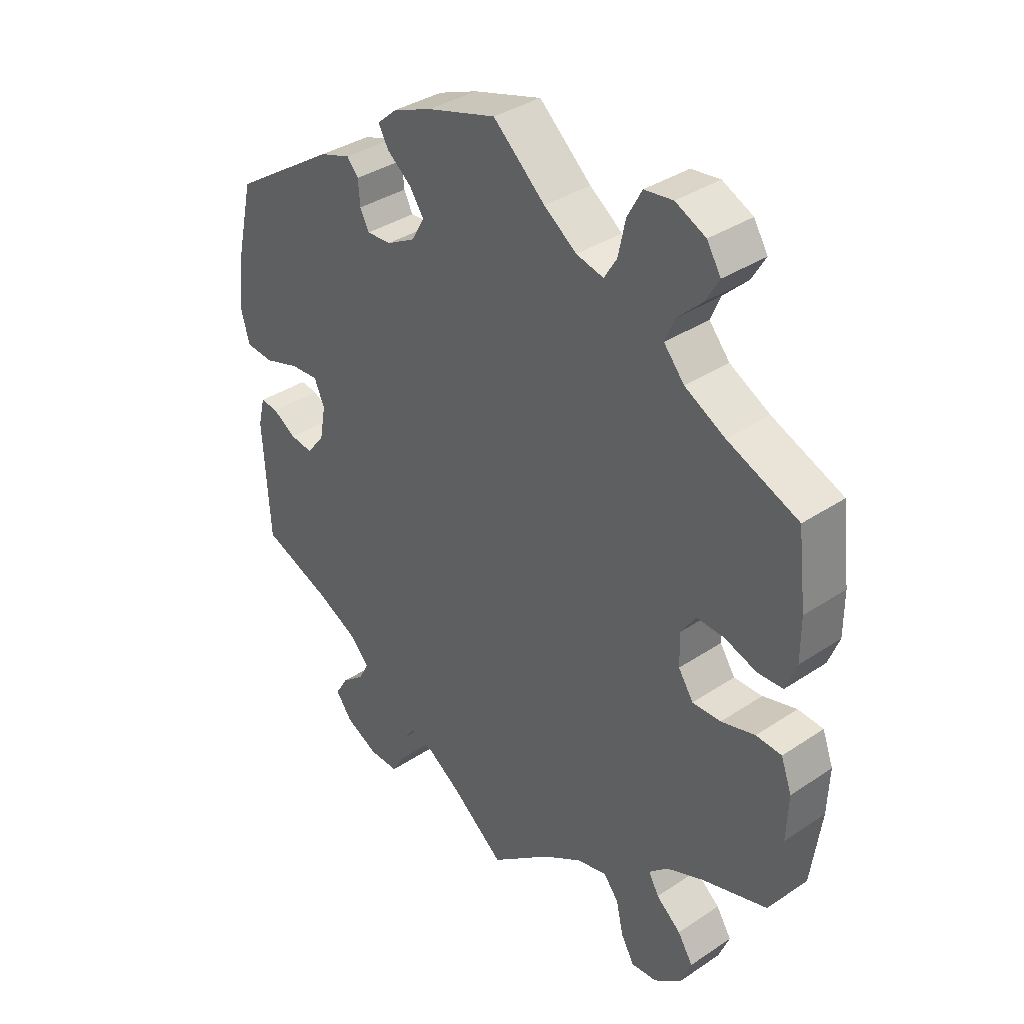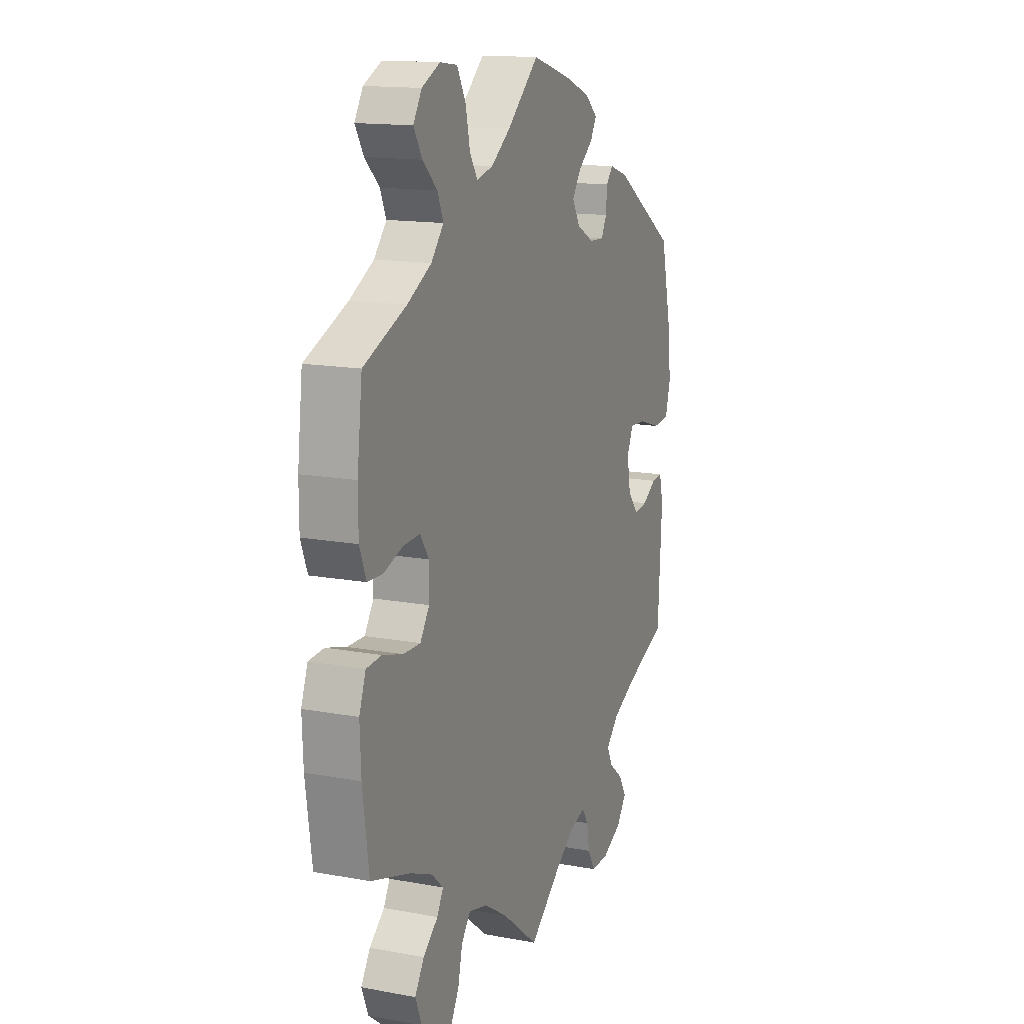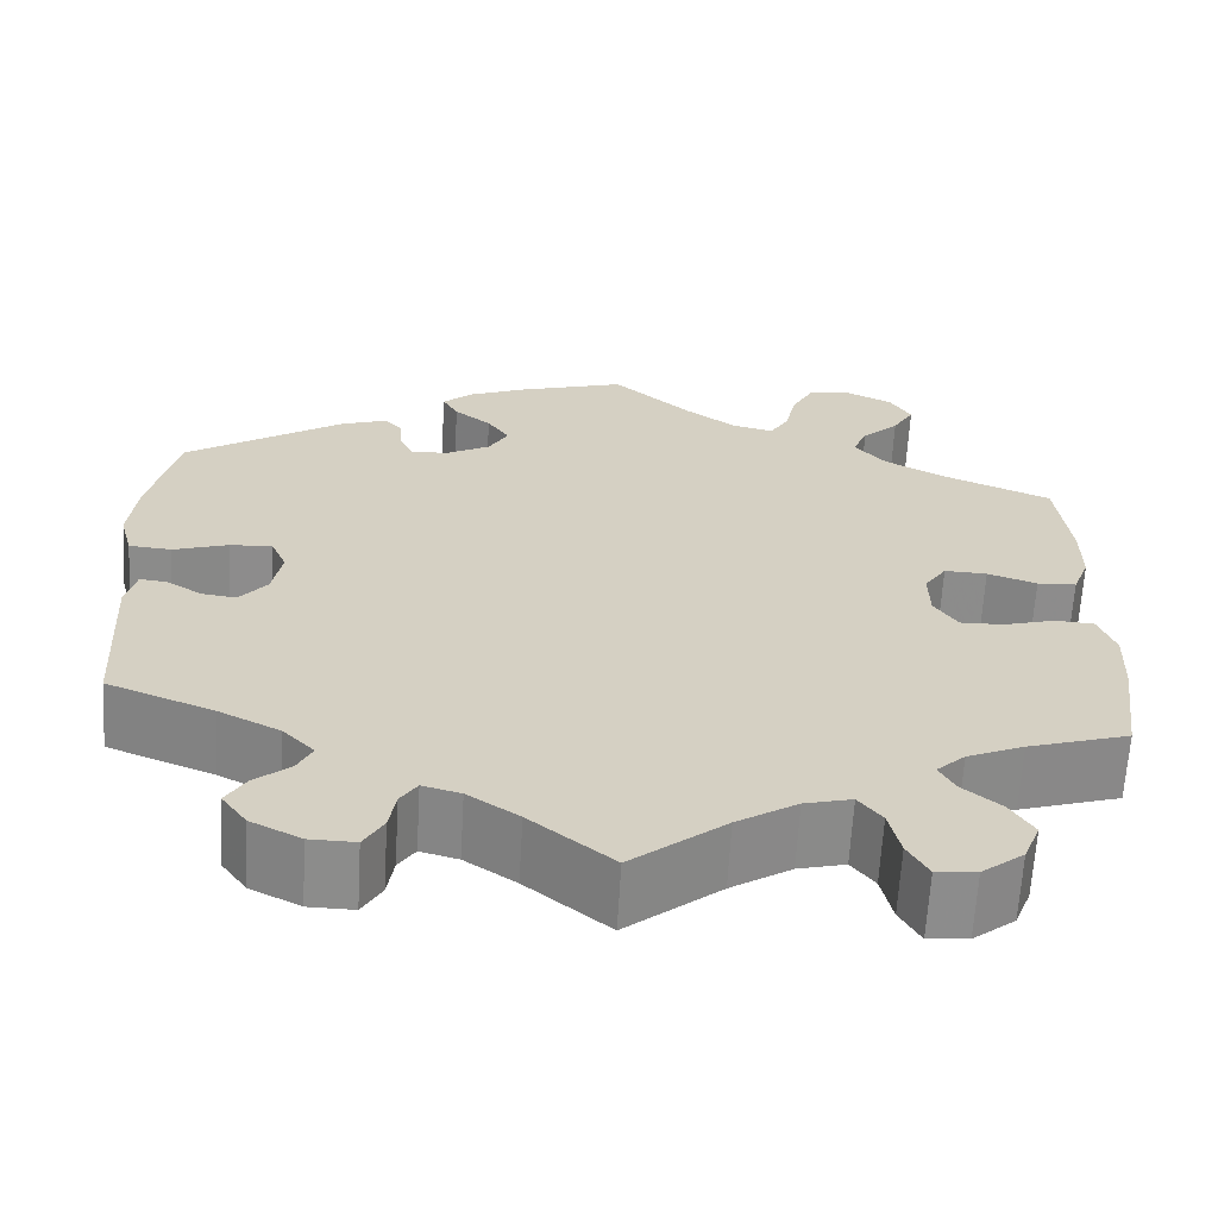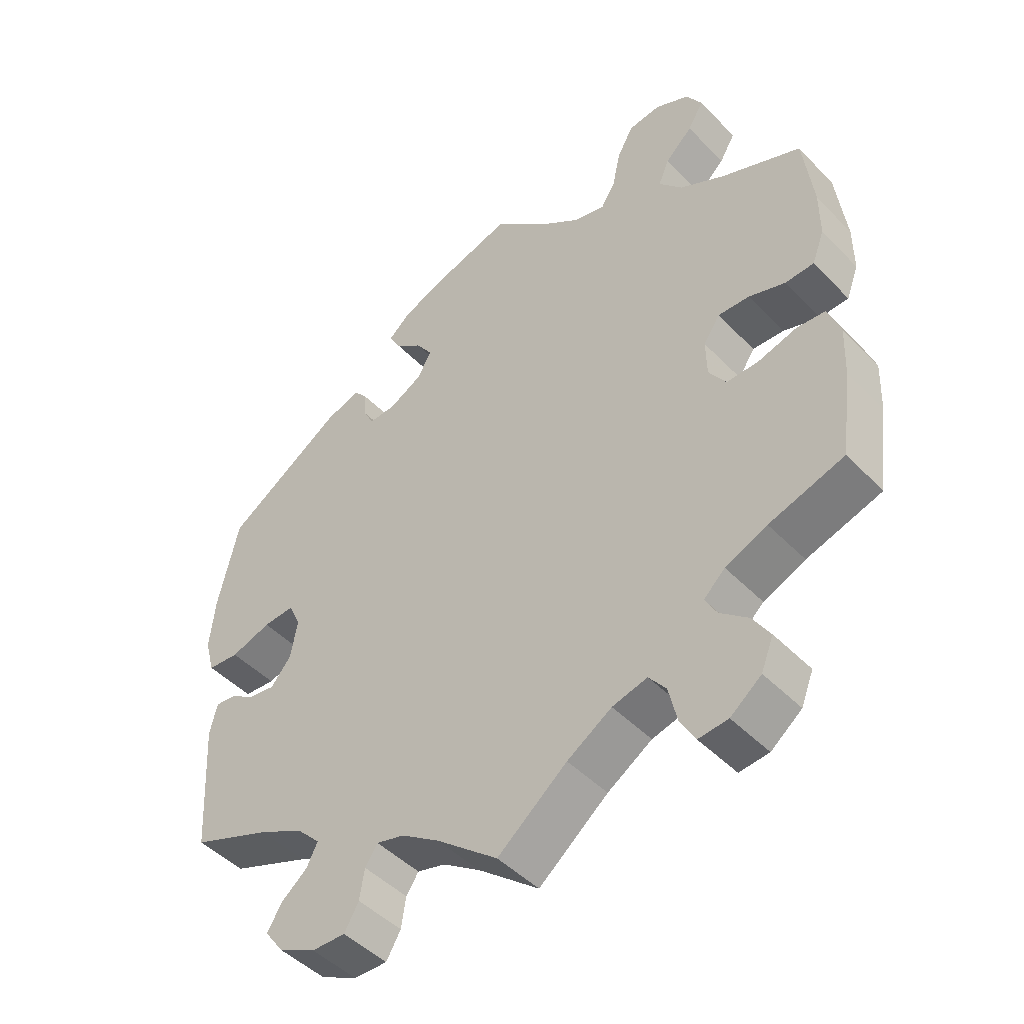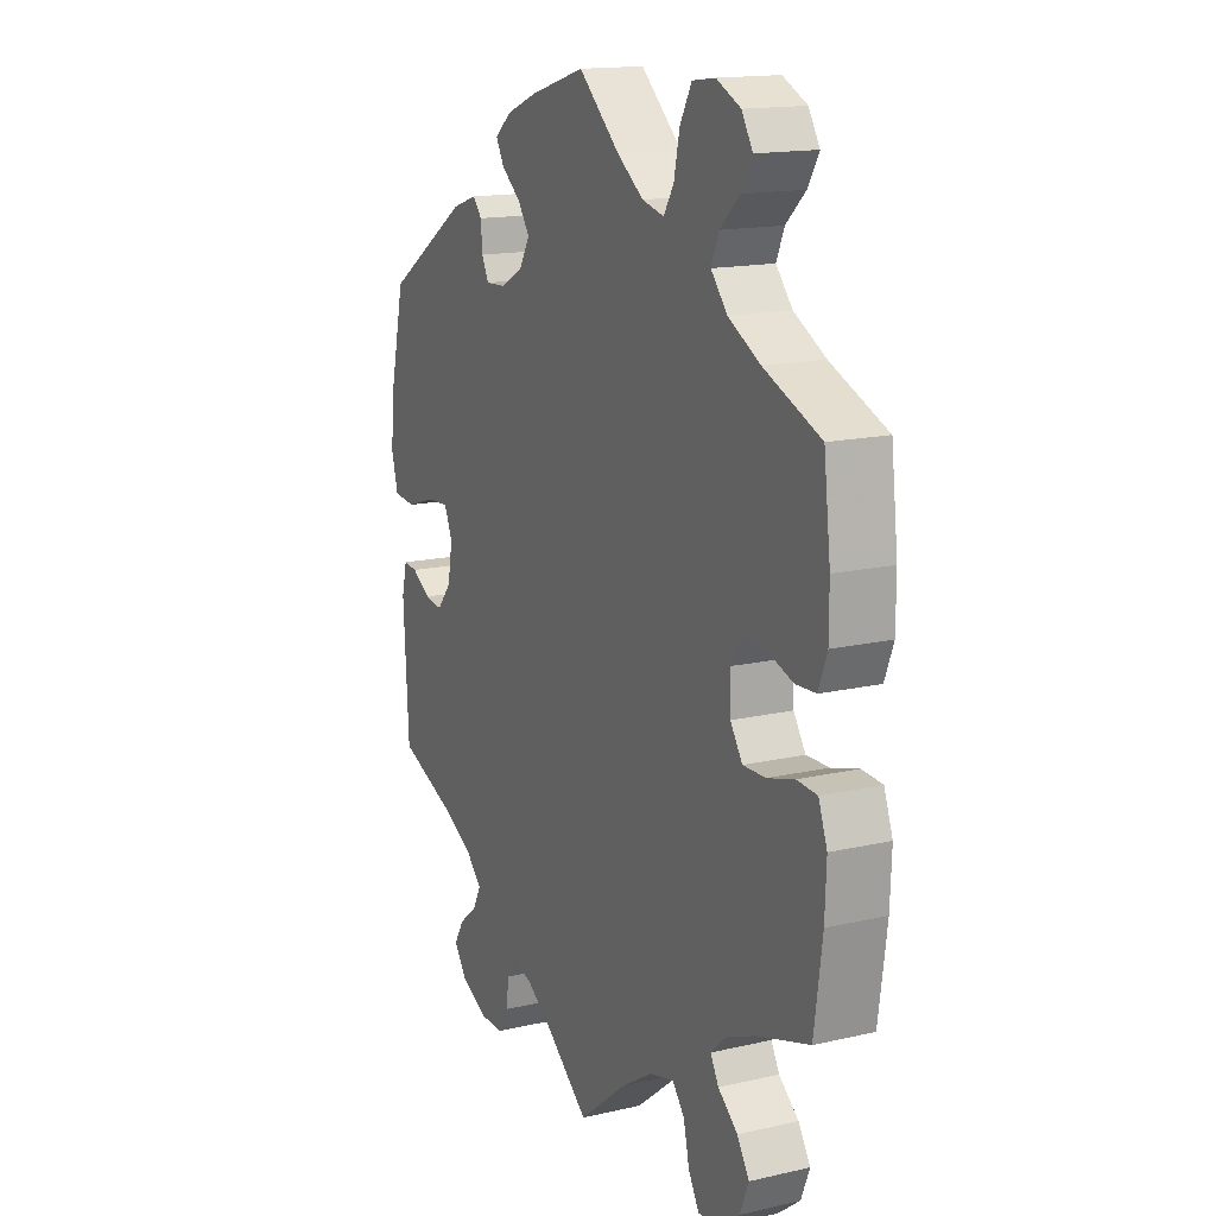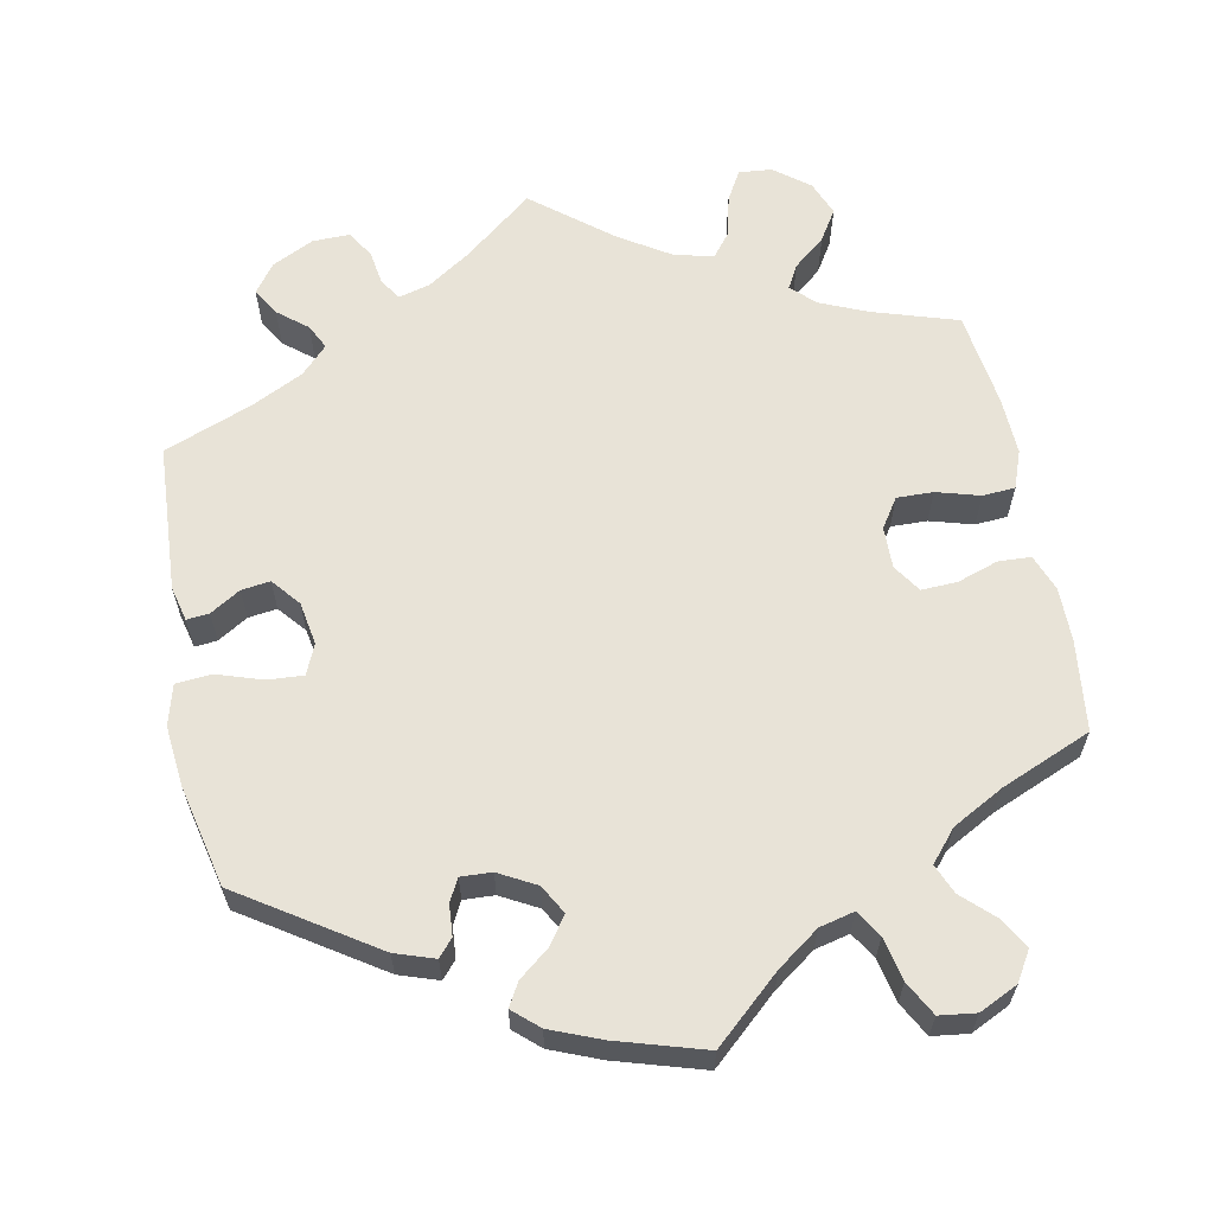
<metadata>
{"format":"obj","ext":"obj","renderer":"f3d","projection":"perspective","resolution":1024,"background":"white","views":[{"elev":36.2,"azim":48.9,"up":"+Z"},{"elev":14.7,"azim":111.9,"up":"+Z"},{"elev":-64.2,"azim":-3.3,"up":"+Z"},{"elev":-46.9,"azim":41.1,"up":"+Z"},{"elev":15.4,"azim":64.0,"up":"+Z"},{"elev":62.1,"azim":-11.0,"up":"+Y"}]}
</metadata>
<code>
v -0.089 0.07 -0.506
v -0.144 0.07 -0.469
v -0.185 0.07 -0.458
v -0.203 0.07 -0.485
v -0.21 0.07 -0.529
v -0.231 0.07 -0.565
v -0.28 0.07 -0.564
v -0.334 0.07 -0.537
v -0.361 0.07 -0.5
v -0.34 0.07 -0.465
v -0.302 0.07 -0.434
v -0.286 0.07 -0.402
v -0.32 0.07 -0.367
v -0.386 0.07 -0.334
v -0.501 0.07 -0.289
v -0.512 0.07 -0.098
v -0.501 0.07 -0.053
v -0.472 0.07 -0.056
v -0.433 0.07 -0.08
v -0.396 0.07 -0.085
v -0.366 0.07 -0.049
v -0.356 0.07 0.007
v -0.373 0.07 0.046
v -0.419 0.07 0.043
v -0.478 0.07 0.024
v -0.524 0.07 0.028
v -0.538 0.07 0.08
v -0.53 0.07 0.158
v -0.5 0.07 0.289
v -0.328 0.07 0.401
v -0.277 0.07 0.418
v -0.258 0.07 0.396
v -0.255 0.07 0.356
v -0.24 0.07 0.327
v -0.2 0.07 0.329
v -0.152 0.07 0.355
v -0.131 0.07 0.392
v -0.155 0.07 0.427
v -0.195 0.07 0.459
v -0.212 0.07 0.489
v -0.179 0.07 0.518
v -0.114 0.07 0.544
v 0 0.07 0.578
v 0.086 0.07 0.501
v 0.14 0.07 0.462
v 0.185 0.07 0.451
v 0.206 0.07 0.485
v 0.218 0.07 0.541
v 0.242 0.07 0.585
v 0.289 0.07 0.591
v 0.339 0.07 0.567
v 0.362 0.07 0.529
v 0.339 0.07 0.49
v 0.299 0.07 0.452
v 0.283 0.07 0.414
v 0.317 0.07 0.374
v 0.383 0.07 0.338
v 0.5 0.07 0.289
v 0.514 0.07 0.172
v 0.514 0.07 0.102
v 0.496 0.07 0.055
v 0.454 0.07 0.053
v 0.401 0.07 0.071
v 0.355 0.07 0.073
v 0.331 0.07 0.037
v 0.332 0.07 -0.017
v 0.357 0.07 -0.055
v 0.404 0.07 -0.054
v 0.46 0.07 -0.038
v 0.502 0.07 -0.041
v 0.52 0.07 -0.09
v 0.517 0.07 -0.165
v 0.5 0.07 -0.289
v 0.391 0.07 -0.323
v 0.33 0.07 -0.349
v 0.299 0.07 -0.378
v 0.316 0.07 -0.409
v 0.357 0.07 -0.443
v 0.382 0.07 -0.483
v 0.364 0.07 -0.528
v 0.319 0.07 -0.563
v 0.276 0.07 -0.567
v 0.254 0.07 -0.528
v 0.242 0.07 -0.475
v 0.217 0.07 -0.443
v 0.166 0.07 -0.456
v 0.101 0.07 -0.497
v 0 0.07 -0.578
v -0.089 0 -0.506
v -0.144 0 -0.469
v -0.185 0 -0.458
v -0.203 0 -0.485
v -0.21 0 -0.529
v -0.231 0 -0.565
v -0.28 0 -0.564
v -0.334 0 -0.537
v -0.361 0 -0.5
v -0.34 0 -0.465
v -0.302 0 -0.434
v -0.286 0 -0.402
v -0.32 0 -0.367
v -0.386 0 -0.334
v -0.501 0 -0.289
v -0.512 0 -0.098
v -0.501 0 -0.053
v -0.472 0 -0.056
v -0.433 0 -0.08
v -0.396 0 -0.085
v -0.366 0 -0.049
v -0.356 0 0.007
v -0.373 0 0.046
v -0.419 0 0.043
v -0.478 0 0.024
v -0.524 0 0.028
v -0.538 0 0.08
v -0.53 0 0.158
v -0.5 0 0.289
v -0.328 0 0.401
v -0.277 0 0.418
v -0.258 0 0.396
v -0.255 0 0.356
v -0.24 0 0.327
v -0.2 0 0.329
v -0.152 0 0.355
v -0.131 0 0.392
v -0.155 0 0.427
v -0.195 0 0.459
v -0.212 0 0.489
v -0.179 0 0.518
v -0.114 0 0.544
v 0 0 0.578
v 0.086 0 0.501
v 0.14 0 0.462
v 0.185 0 0.451
v 0.206 0 0.485
v 0.218 0 0.541
v 0.242 0 0.585
v 0.289 0 0.591
v 0.339 0 0.567
v 0.362 0 0.529
v 0.339 0 0.49
v 0.299 0 0.452
v 0.283 0 0.414
v 0.317 0 0.374
v 0.383 0 0.338
v 0.5 0 0.289
v 0.514 0 0.172
v 0.514 0 0.102
v 0.496 0 0.055
v 0.454 0 0.053
v 0.401 0 0.071
v 0.355 0 0.073
v 0.331 0 0.037
v 0.332 0 -0.017
v 0.357 0 -0.055
v 0.404 0 -0.054
v 0.46 0 -0.038
v 0.502 0 -0.041
v 0.52 0 -0.09
v 0.517 0 -0.165
v 0.5 0 -0.289
v 0.391 0 -0.323
v 0.33 0 -0.349
v 0.299 0 -0.378
v 0.316 0 -0.409
v 0.357 0 -0.443
v 0.382 0 -0.483
v 0.364 0 -0.528
v 0.319 0 -0.563
v 0.276 0 -0.567
v 0.254 0 -0.528
v 0.242 0 -0.475
v 0.217 0 -0.443
v 0.166 0 -0.456
v 0.101 0 -0.497
v 0 0 -0.578
f 87 88 1
f 86 87 1 2
f 85 86 2 3
f 81 82 83 84
f 81 84 85
f 80 81 85
f 77 78 79 80
f 76 77 80 85
f 75 76 85 3
f 71 72 73 74
f 71 74 75 3
f 68 69 70 71
f 67 68 71 3
f 60 61 62 63
f 60 63 64
f 57 58 59 60
f 56 57 60 64
f 55 56 64 65
f 51 52 53 54
f 51 54 55
f 50 51 55
f 47 48 49 50
f 46 47 50 55
f 45 46 55 65
f 41 42 43 44
f 38 39 40 41
f 37 38 41 44
f 36 37 44 45
f 30 31 32 33
f 30 33 34
f 29 30 34
f 28 29 34 35
f 24 25 26 27
f 23 24 27 28
f 16 17 18 19
f 14 15 16 19
f 13 14 19 20
f 12 13 20 21
f 8 9 10 11
f 8 11 12
f 7 8 12
f 4 5 6 7
f 3 4 7 12
f 66 67 3 12
f 35 36 45 65
f 23 28 35 65
f 22 23 65 66
f 12 21 22 66
f 89 176 175
f 90 89 175 174
f 91 90 174 173
f 172 171 170 169
f 173 172 169
f 173 169 168
f 168 167 166 165
f 173 168 165 164
f 91 173 164 163
f 162 161 160 159
f 91 163 162 159
f 159 158 157 156
f 91 159 156 155
f 151 150 149 148
f 152 151 148
f 148 147 146 145
f 152 148 145 144
f 153 152 144 143
f 142 141 140 139
f 143 142 139
f 143 139 138
f 138 137 136 135
f 143 138 135 134
f 153 143 134 133
f 132 131 130 129
f 129 128 127 126
f 132 129 126 125
f 133 132 125 124
f 121 120 119 118
f 122 121 118
f 122 118 117
f 123 122 117 116
f 115 114 113 112
f 116 115 112 111
f 107 106 105 104
f 107 104 103 102
f 108 107 102 101
f 109 108 101 100
f 99 98 97 96
f 100 99 96
f 100 96 95
f 95 94 93 92
f 100 95 92 91
f 100 91 155 154
f 153 133 124 123
f 153 123 116 111
f 154 153 111 110
f 154 110 109 100
f 1 89 90 2
f 2 90 91 3
f 3 91 92 4
f 4 92 93 5
f 5 93 94 6
f 6 94 95 7
f 7 95 96 8
f 8 96 97 9
f 9 97 98 10
f 10 98 99 11
f 11 99 100 12
f 12 100 101 13
f 13 101 102 14
f 14 102 103 15
f 15 103 104 16
f 16 104 105 17
f 17 105 106 18
f 18 106 107 19
f 19 107 108 20
f 20 108 109 21
f 21 109 110 22
f 22 110 111 23
f 23 111 112 24
f 24 112 113 25
f 25 113 114 26
f 26 114 115 27
f 27 115 116 28
f 28 116 117 29
f 29 117 118 30
f 30 118 119 31
f 31 119 120 32
f 32 120 121 33
f 33 121 122 34
f 34 122 123 35
f 35 123 124 36
f 36 124 125 37
f 37 125 126 38
f 38 126 127 39
f 39 127 128 40
f 40 128 129 41
f 41 129 130 42
f 42 130 131 43
f 43 131 132 44
f 44 132 133 45
f 45 133 134 46
f 46 134 135 47
f 47 135 136 48
f 48 136 137 49
f 49 137 138 50
f 50 138 139 51
f 51 139 140 52
f 52 140 141 53
f 53 141 142 54
f 54 142 143 55
f 55 143 144 56
f 56 144 145 57
f 57 145 146 58
f 58 146 147 59
f 59 147 148 60
f 60 148 149 61
f 61 149 150 62
f 62 150 151 63
f 63 151 152 64
f 64 152 153 65
f 65 153 154 66
f 66 154 155 67
f 67 155 156 68
f 68 156 157 69
f 69 157 158 70
f 70 158 159 71
f 71 159 160 72
f 72 160 161 73
f 73 161 162 74
f 74 162 163 75
f 75 163 164 76
f 76 164 165 77
f 77 165 166 78
f 78 166 167 79
f 79 167 168 80
f 80 168 169 81
f 81 169 170 82
f 82 170 171 83
f 83 171 172 84
f 84 172 173 85
f 85 173 174 86
f 86 174 175 87
f 87 175 176 88
f 88 176 89 1

</code>
